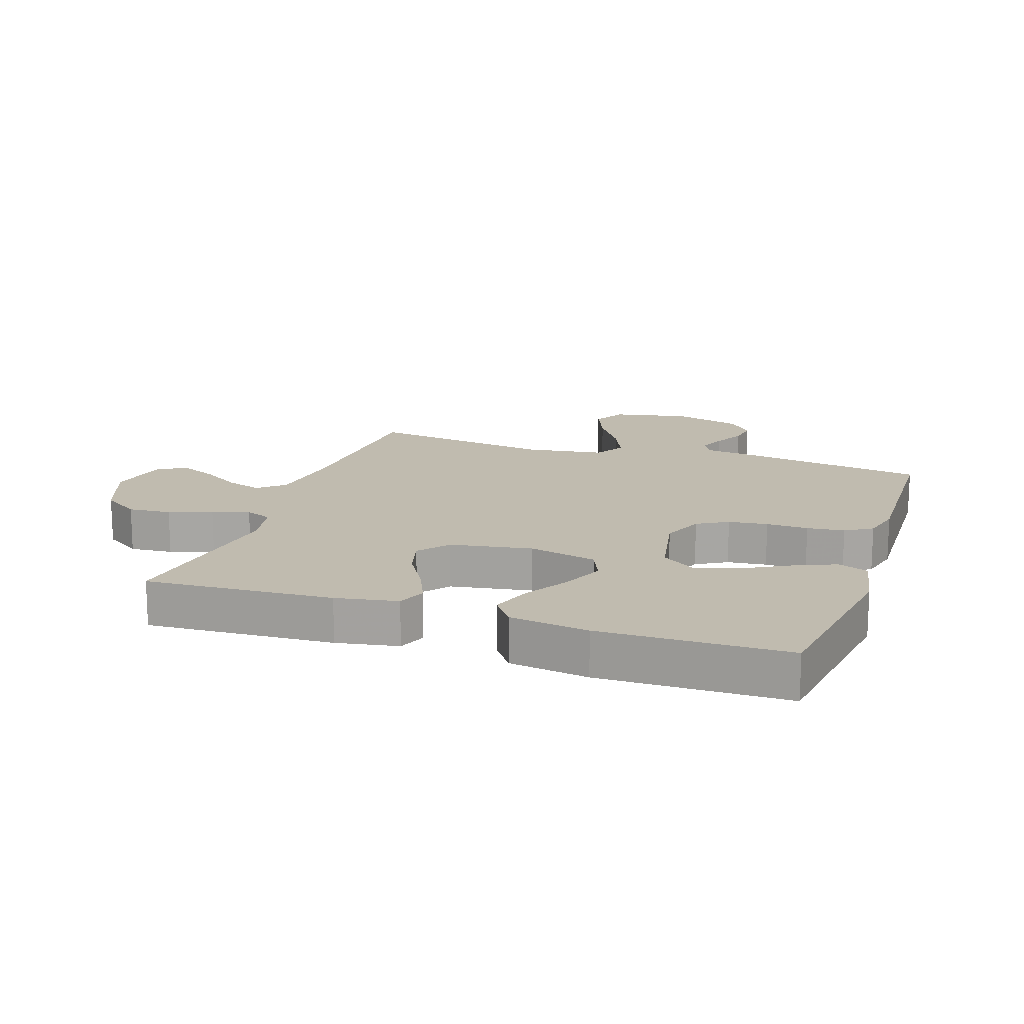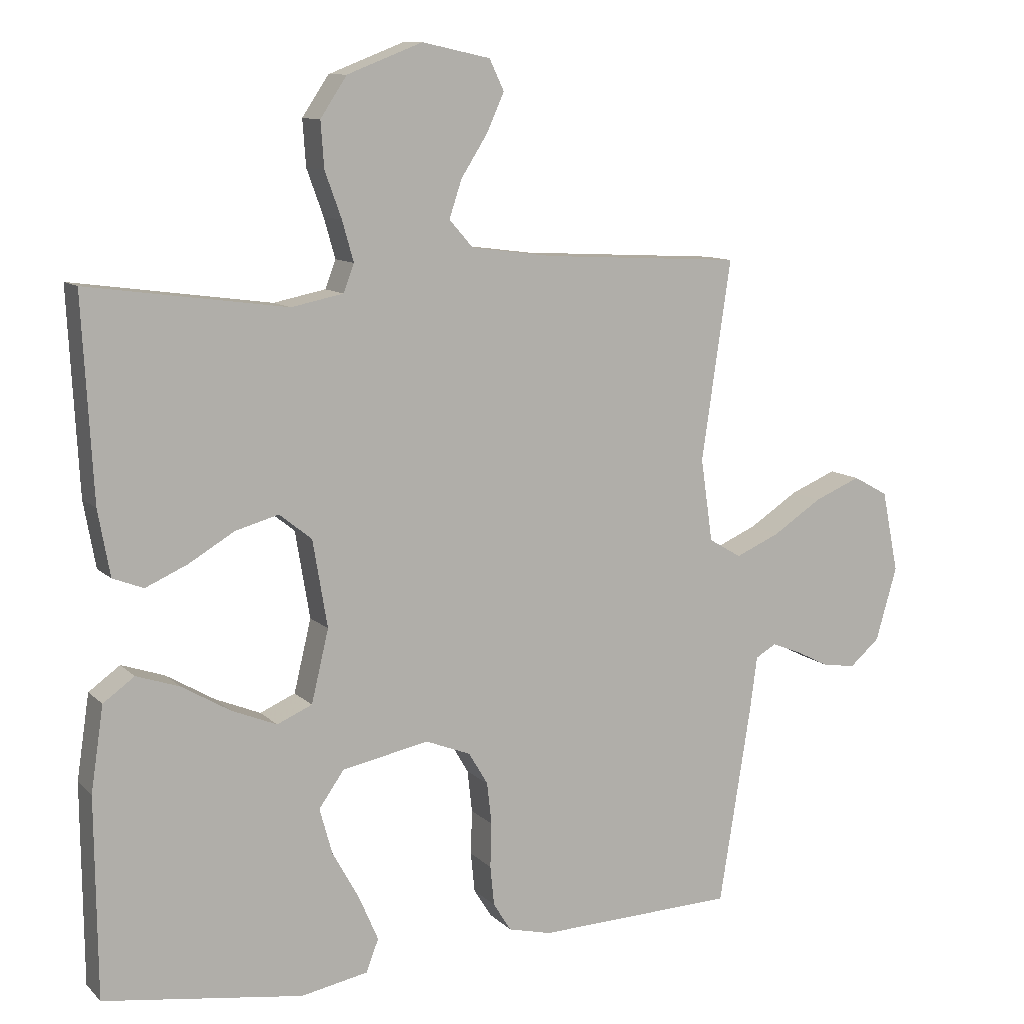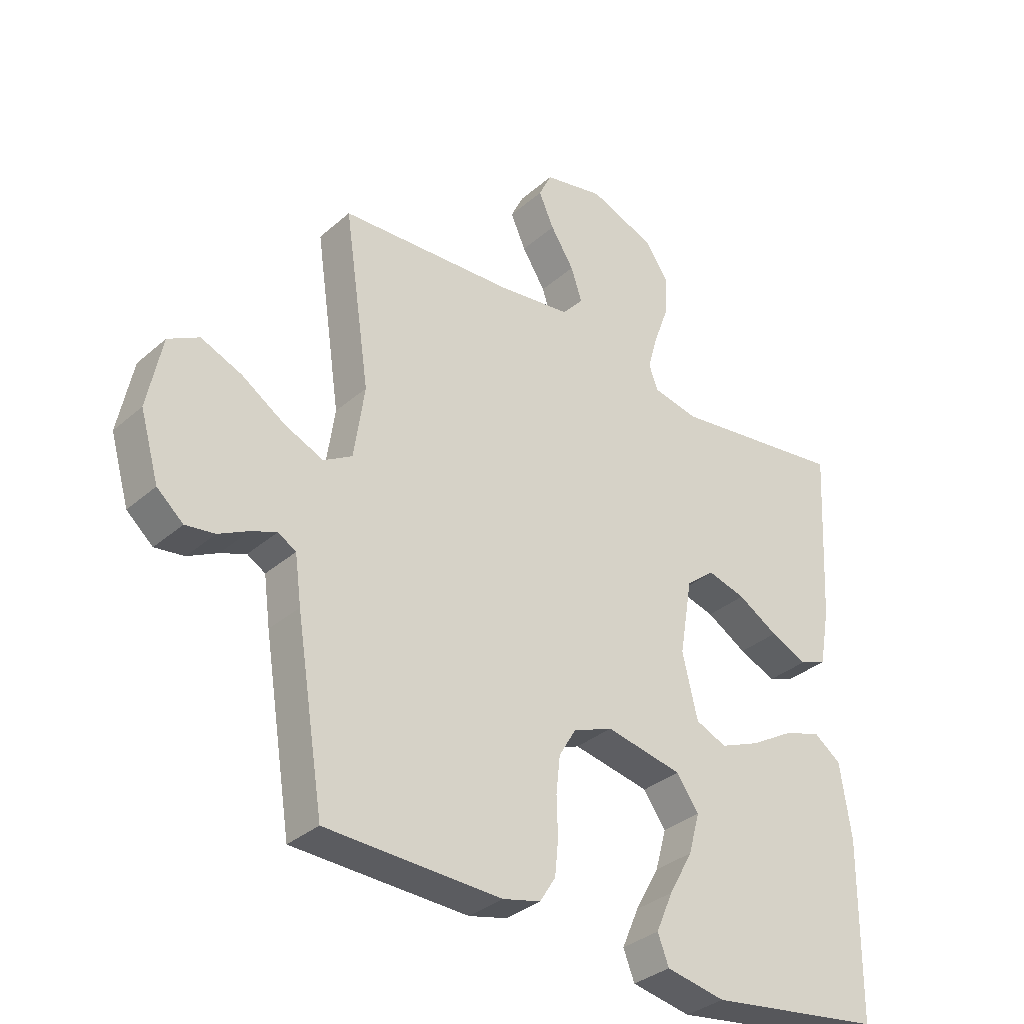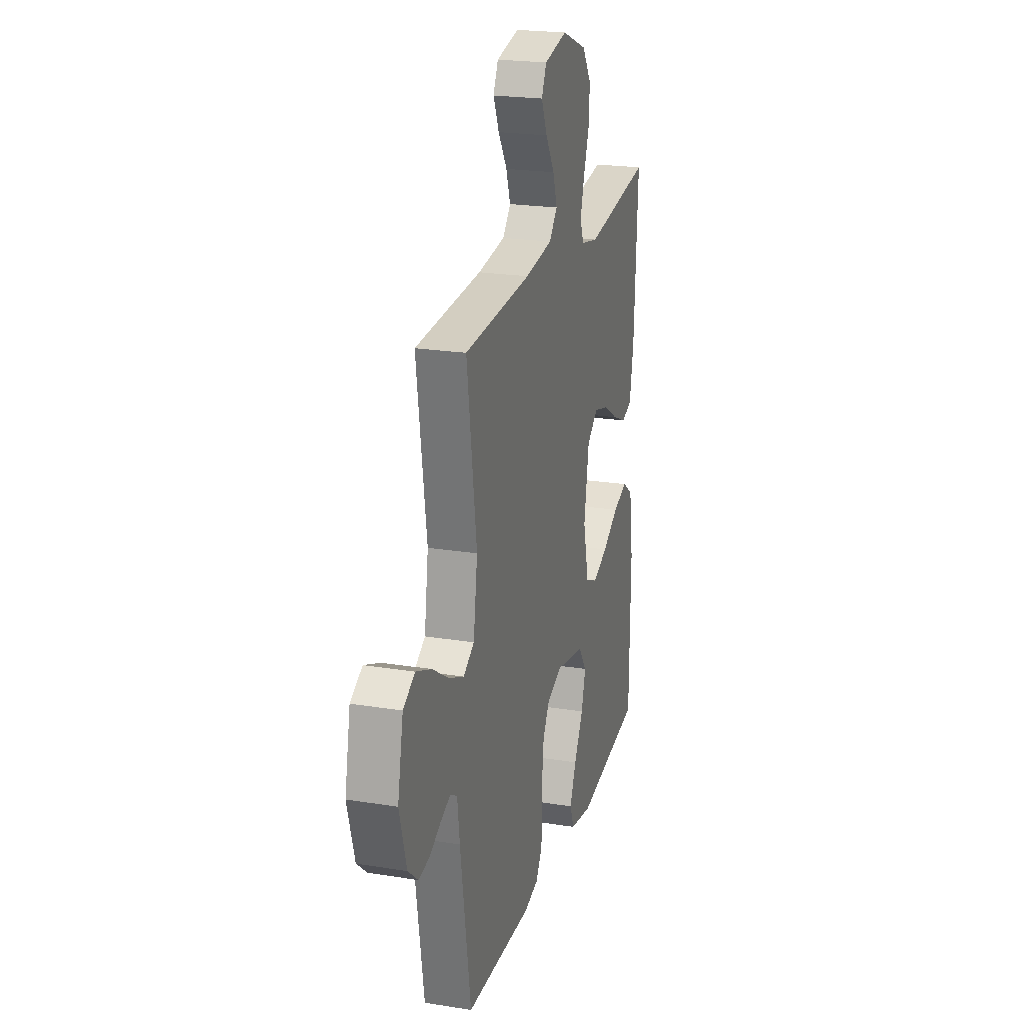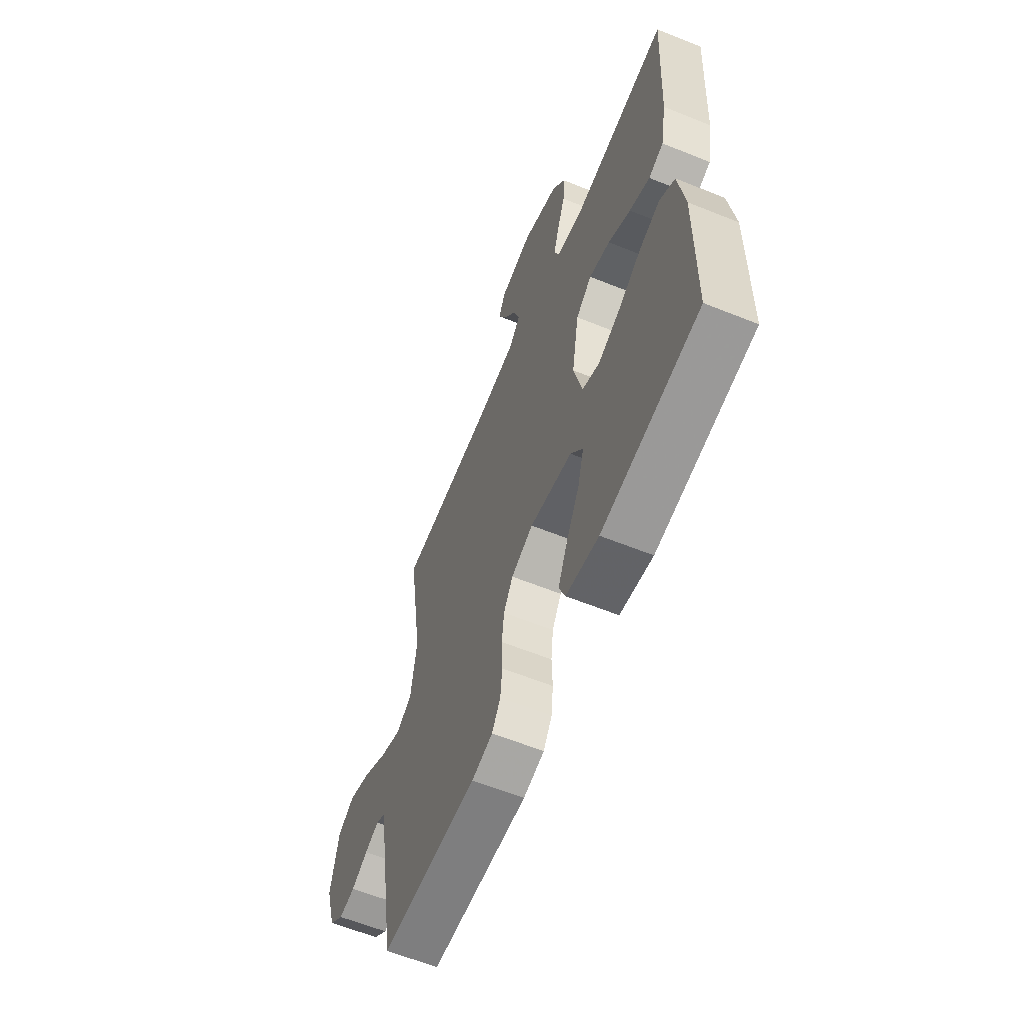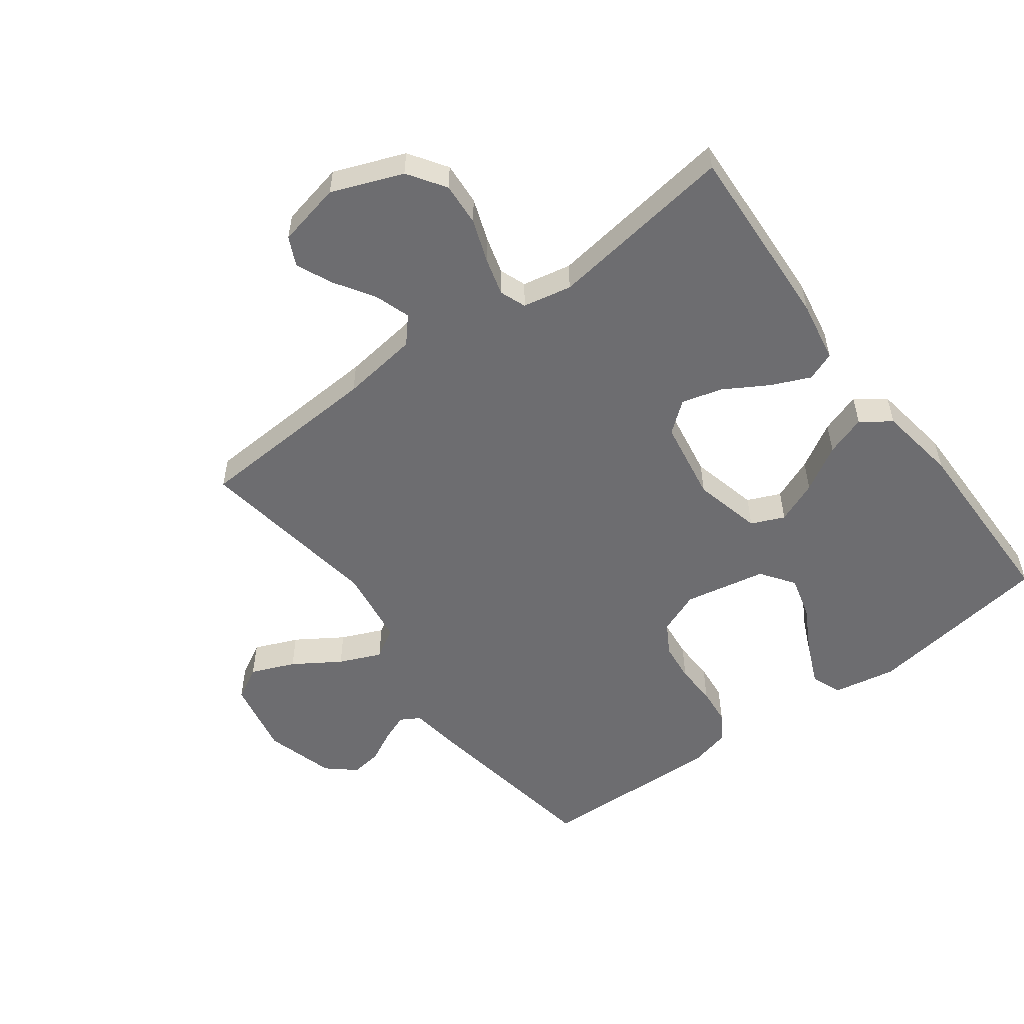
<metadata>
{"format":"obj","ext":"obj","renderer":"f3d","projection":"perspective","resolution":1024,"background":"white","views":[{"elev":15.9,"azim":108.7,"up":"+Y"},{"elev":10.4,"azim":154.5,"up":"+Z"},{"elev":-33.7,"azim":-40.4,"up":"+Z"},{"elev":22.2,"azim":-74.4,"up":"+Z"},{"elev":-61.3,"azim":67.7,"up":"+Z"},{"elev":-54.1,"azim":36.7,"up":"+Y"}]}
</metadata>
<code>
v 0.5 0.07 0.5
v 0.484 0.07 0.2
v 0.466 0.07 0.101
v 0.42 0.07 0.083
v 0.357 0.07 0.111
v 0.288 0.07 0.152
v 0.223 0.07 0.17
v 0.174 0.07 0.131
v 0.152 0.07 0
v 0.178 0.07 -0.109
v 0.231 0.07 -0.132
v 0.299 0.07 -0.104
v 0.372 0.07 -0.061
v 0.437 0.07 -0.039
v 0.484 0.07 -0.073
v 0.503 0.07 -0.2
v 0.5 0.07 -0.5
v 0.2 0.07 -0.543
v 0.099 0.07 -0.524
v 0.08 0.07 -0.475
v 0.109 0.07 -0.408
v 0.15 0.07 -0.334
v 0.169 0.07 -0.265
v 0.131 0.07 -0.211
v 0 0.07 -0.185
v -0.068 0.07 -0.212
v -0.097 0.07 -0.261
v -0.104 0.07 -0.324
v -0.102 0.07 -0.391
v -0.108 0.07 -0.451
v -0.135 0.07 -0.494
v -0.2 0.07 -0.51
v -0.5 0.07 -0.5
v -0.548 0.07 -0.2
v -0.559 0.07 -0.118
v -0.59 0.07 -0.1
v -0.634 0.07 -0.117
v -0.685 0.07 -0.143
v -0.735 0.07 -0.15
v -0.78 0.07 -0.111
v -0.812 0.07 0
v -0.787 0.07 0.123
v -0.734 0.07 0.152
v -0.664 0.07 0.123
v -0.59 0.07 0.075
v -0.523 0.07 0.046
v -0.474 0.07 0.075
v -0.456 0.07 0.2
v -0.5 0.07 0.5
v -0.2 0.07 0.516
v -0.076 0.07 0.532
v -0.04 0.07 0.573
v -0.059 0.07 0.63
v -0.099 0.07 0.693
v -0.125 0.07 0.751
v -0.103 0.07 0.797
v 0 0.07 0.819
v 0.113 0.07 0.775
v 0.153 0.07 0.715
v 0.148 0.07 0.646
v 0.123 0.07 0.577
v 0.106 0.07 0.517
v 0.122 0.07 0.475
v 0.2 0.07 0.459
v 0.5 0 0.5
v 0.484 0 0.2
v 0.466 0 0.101
v 0.42 0 0.083
v 0.357 0 0.111
v 0.288 0 0.152
v 0.223 0 0.17
v 0.174 0 0.131
v 0.152 0 0
v 0.178 0 -0.109
v 0.231 0 -0.132
v 0.299 0 -0.104
v 0.372 0 -0.061
v 0.437 0 -0.039
v 0.484 0 -0.073
v 0.503 0 -0.2
v 0.5 0 -0.5
v 0.2 0 -0.543
v 0.099 0 -0.524
v 0.08 0 -0.475
v 0.109 0 -0.408
v 0.15 0 -0.334
v 0.169 0 -0.265
v 0.131 0 -0.211
v 0 0 -0.185
v -0.068 0 -0.212
v -0.097 0 -0.261
v -0.104 0 -0.324
v -0.102 0 -0.391
v -0.108 0 -0.451
v -0.135 0 -0.494
v -0.2 0 -0.51
v -0.5 0 -0.5
v -0.548 0 -0.2
v -0.559 0 -0.118
v -0.59 0 -0.1
v -0.634 0 -0.117
v -0.685 0 -0.143
v -0.735 0 -0.15
v -0.78 0 -0.111
v -0.812 0 0
v -0.787 0 0.123
v -0.734 0 0.152
v -0.664 0 0.123
v -0.59 0 0.075
v -0.523 0 0.046
v -0.474 0 0.075
v -0.456 0 0.2
v -0.5 0 0.5
v -0.2 0 0.516
v -0.076 0 0.532
v -0.04 0 0.573
v -0.059 0 0.63
v -0.099 0 0.693
v -0.125 0 0.751
v -0.103 0 0.797
v 0 0 0.819
v 0.113 0 0.775
v 0.153 0 0.715
v 0.148 0 0.646
v 0.123 0 0.577
v 0.106 0 0.517
v 0.122 0 0.475
v 0.2 0 0.459
f 58 59 60 61
f 58 61 62
f 57 58 62
f 56 57 62
f 53 54 55 56
f 52 53 56 62
f 51 52 62 63
f 48 49 50
f 47 48 50 51
f 42 43 44 45
f 42 45 46
f 41 42 46
f 40 41 46
f 37 38 39 40
f 36 37 40 46
f 35 36 46 47
f 28 29 30 31
f 27 28 31 32
f 19 20 21 22
f 19 22 23
f 18 19 23
f 17 18 23
f 16 17 23 24
f 12 13 14 15
f 11 12 15 16
f 3 4 5 6
f 1 2 3 6
f 64 1 6 7
f 63 64 7 8
f 51 63 8 9
f 47 51 9 10
f 35 47 10 11
f 27 32 33 34
f 26 27 34 35
f 25 26 35
f 11 16 24 25
f 11 25 35
f 125 124 123 122
f 126 125 122
f 126 122 121
f 126 121 120
f 120 119 118 117
f 126 120 117 116
f 127 126 116 115
f 114 113 112
f 115 114 112 111
f 109 108 107 106
f 110 109 106
f 110 106 105
f 110 105 104
f 104 103 102 101
f 110 104 101 100
f 111 110 100 99
f 95 94 93 92
f 96 95 92 91
f 86 85 84 83
f 87 86 83
f 87 83 82
f 87 82 81
f 88 87 81 80
f 79 78 77 76
f 80 79 76 75
f 70 69 68 67
f 70 67 66 65
f 71 70 65 128
f 72 71 128 127
f 73 72 127 115
f 74 73 115 111
f 75 74 111 99
f 98 97 96 91
f 99 98 91 90
f 99 90 89
f 89 88 80 75
f 99 89 75
f 1 65 66 2
f 2 66 67 3
f 3 67 68 4
f 4 68 69 5
f 5 69 70 6
f 6 70 71 7
f 7 71 72 8
f 8 72 73 9
f 9 73 74 10
f 10 74 75 11
f 11 75 76 12
f 12 76 77 13
f 13 77 78 14
f 14 78 79 15
f 15 79 80 16
f 16 80 81 17
f 17 81 82 18
f 18 82 83 19
f 19 83 84 20
f 20 84 85 21
f 21 85 86 22
f 22 86 87 23
f 23 87 88 24
f 24 88 89 25
f 25 89 90 26
f 26 90 91 27
f 27 91 92 28
f 28 92 93 29
f 29 93 94 30
f 30 94 95 31
f 31 95 96 32
f 32 96 97 33
f 33 97 98 34
f 34 98 99 35
f 35 99 100 36
f 36 100 101 37
f 37 101 102 38
f 38 102 103 39
f 39 103 104 40
f 40 104 105 41
f 41 105 106 42
f 42 106 107 43
f 43 107 108 44
f 44 108 109 45
f 45 109 110 46
f 46 110 111 47
f 47 111 112 48
f 48 112 113 49
f 49 113 114 50
f 50 114 115 51
f 51 115 116 52
f 52 116 117 53
f 53 117 118 54
f 54 118 119 55
f 55 119 120 56
f 56 120 121 57
f 57 121 122 58
f 58 122 123 59
f 59 123 124 60
f 60 124 125 61
f 61 125 126 62
f 62 126 127 63
f 63 127 128 64
f 64 128 65 1

</code>
